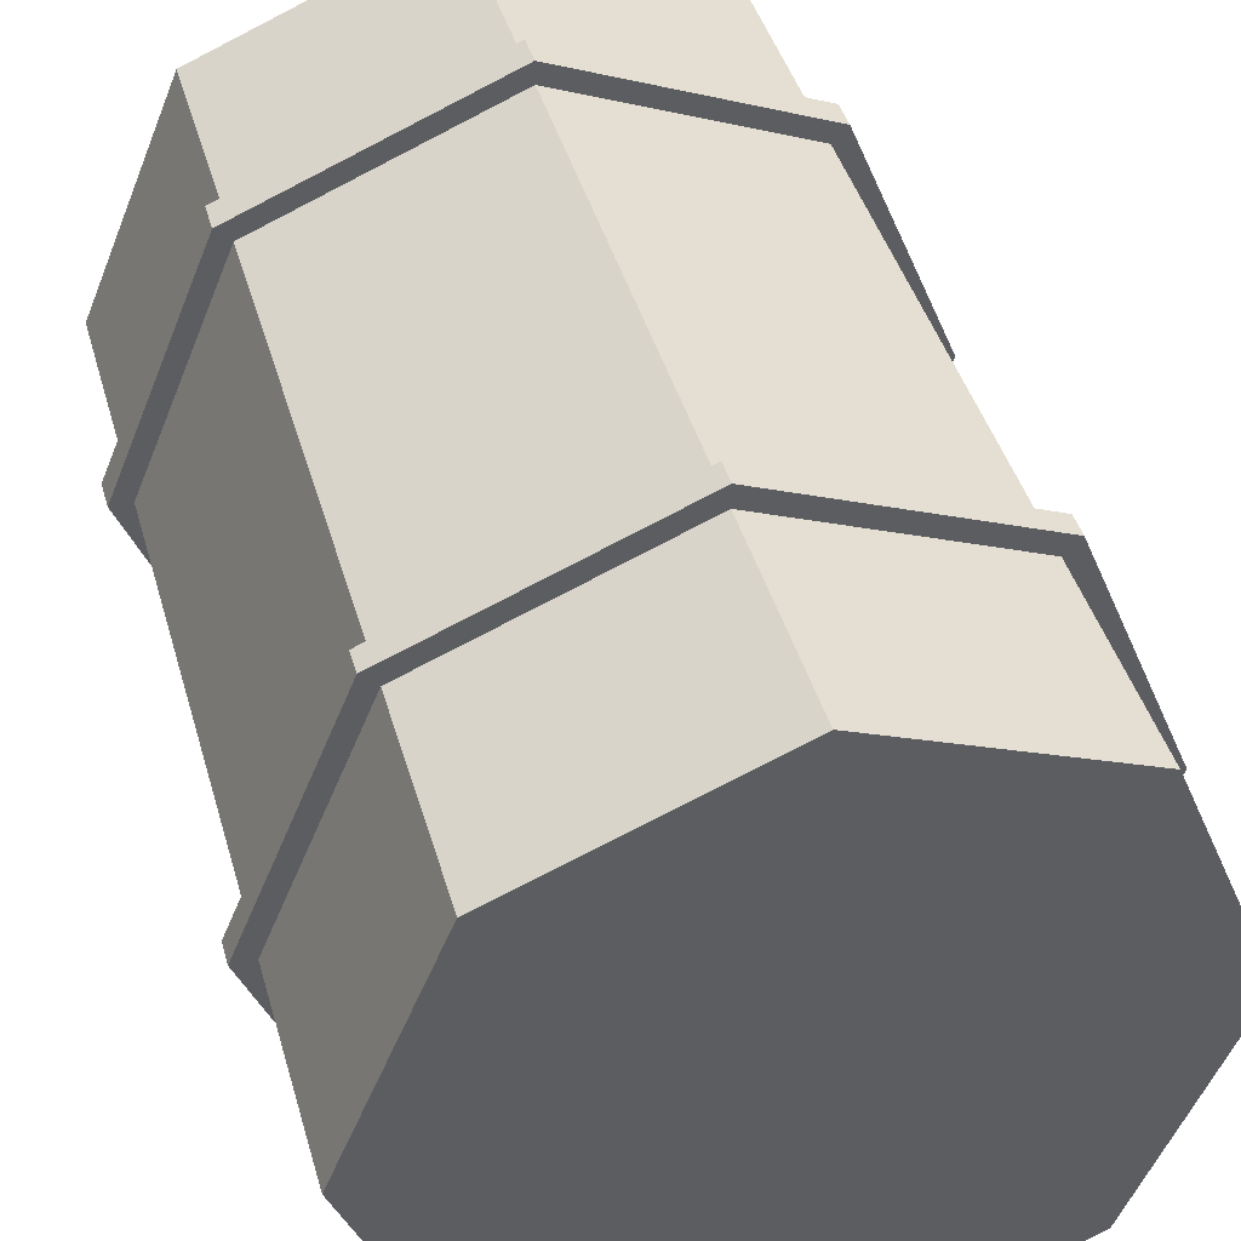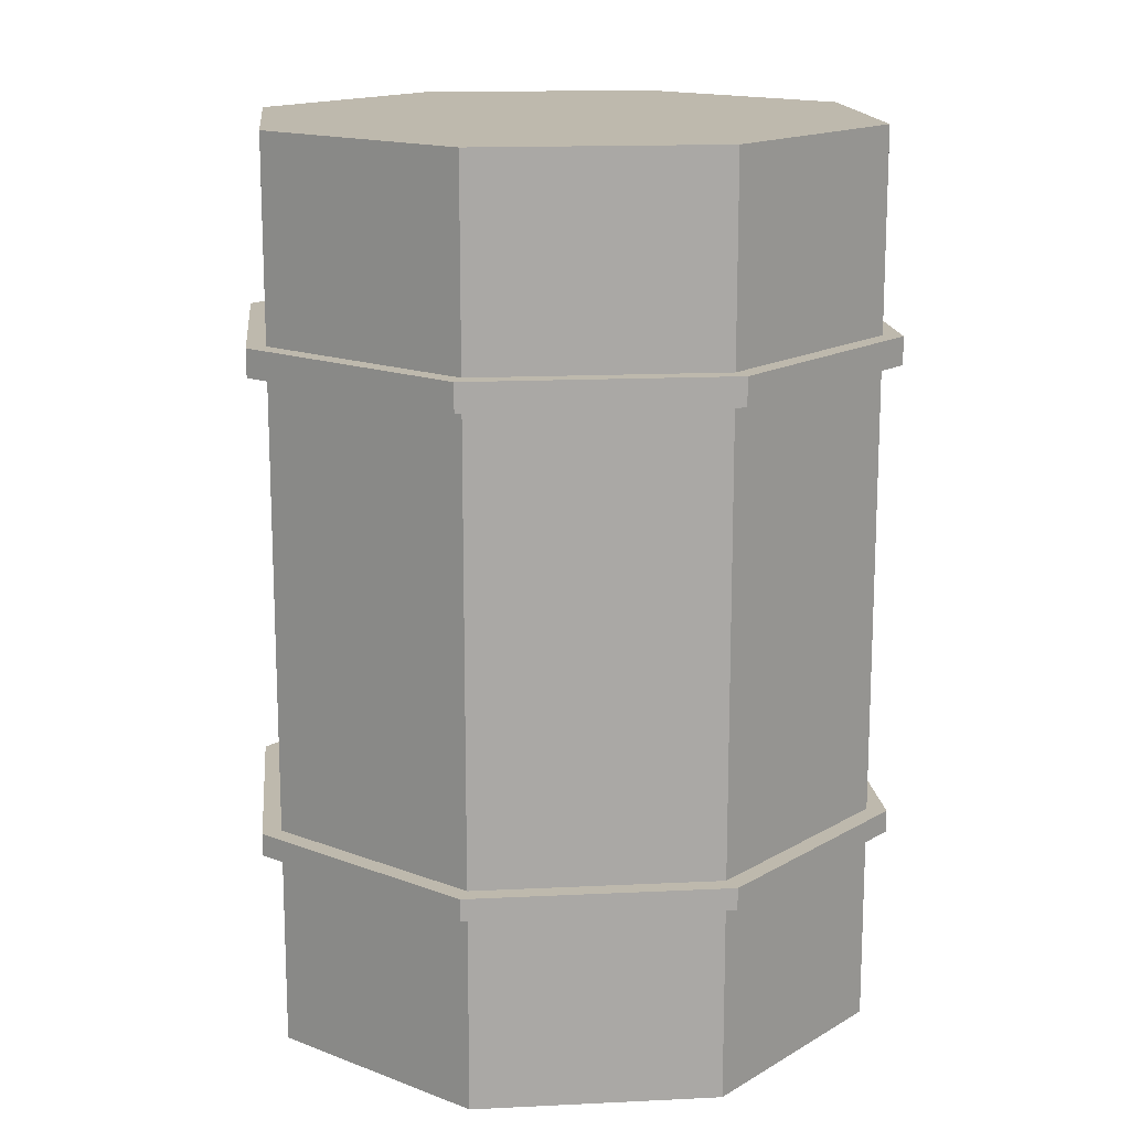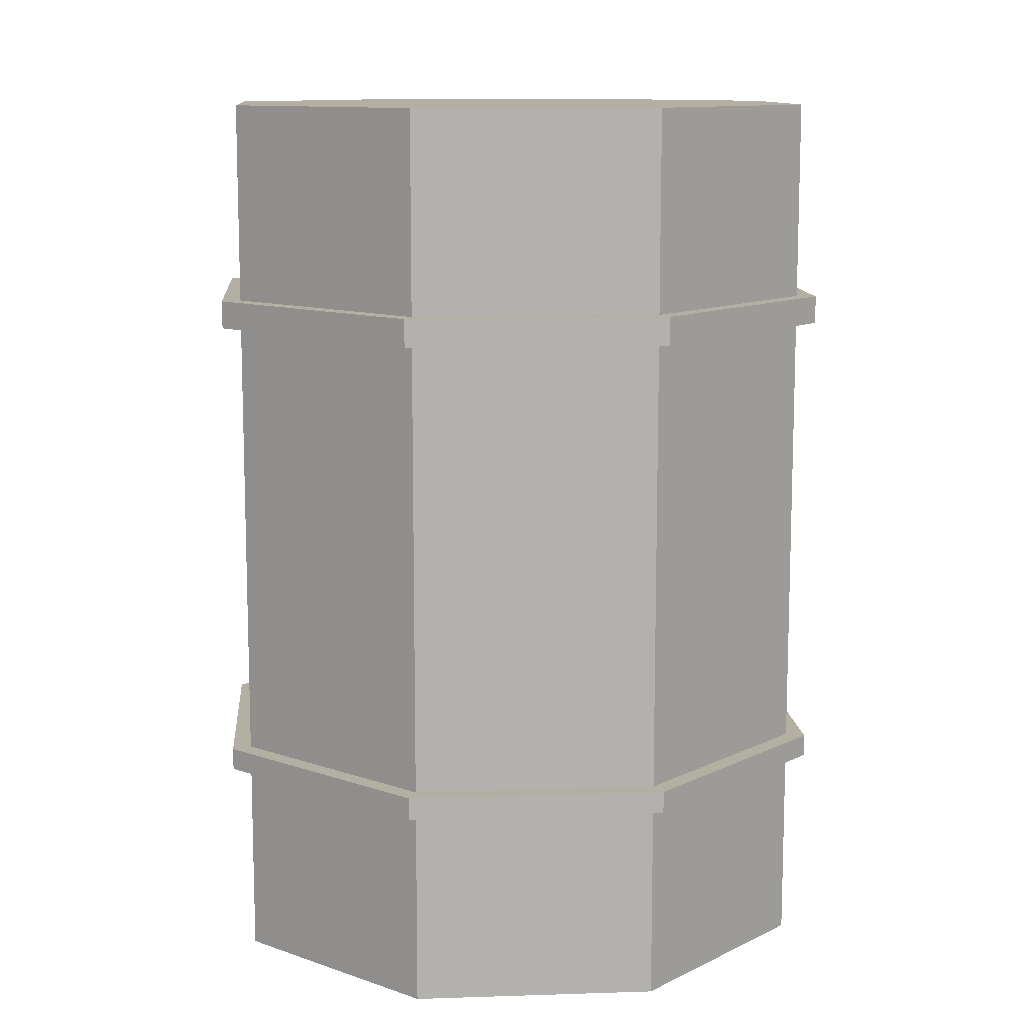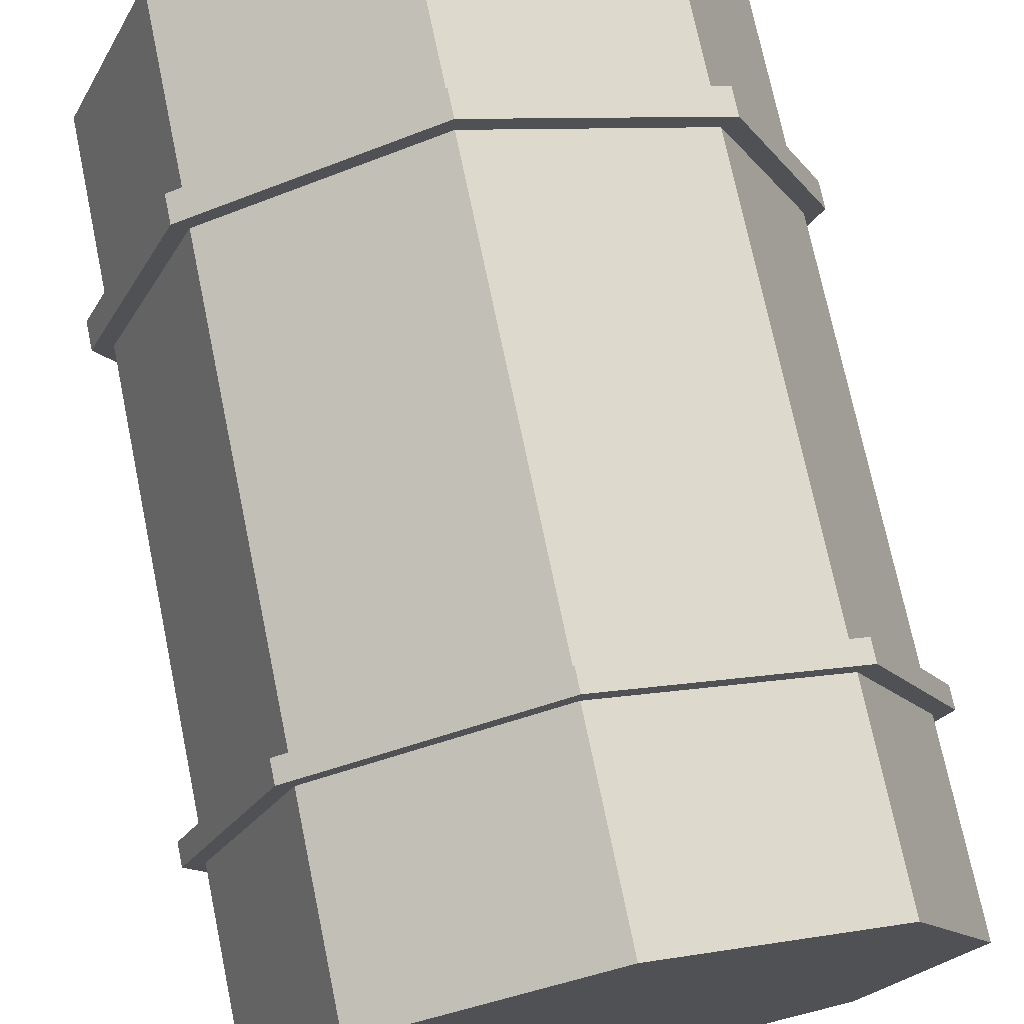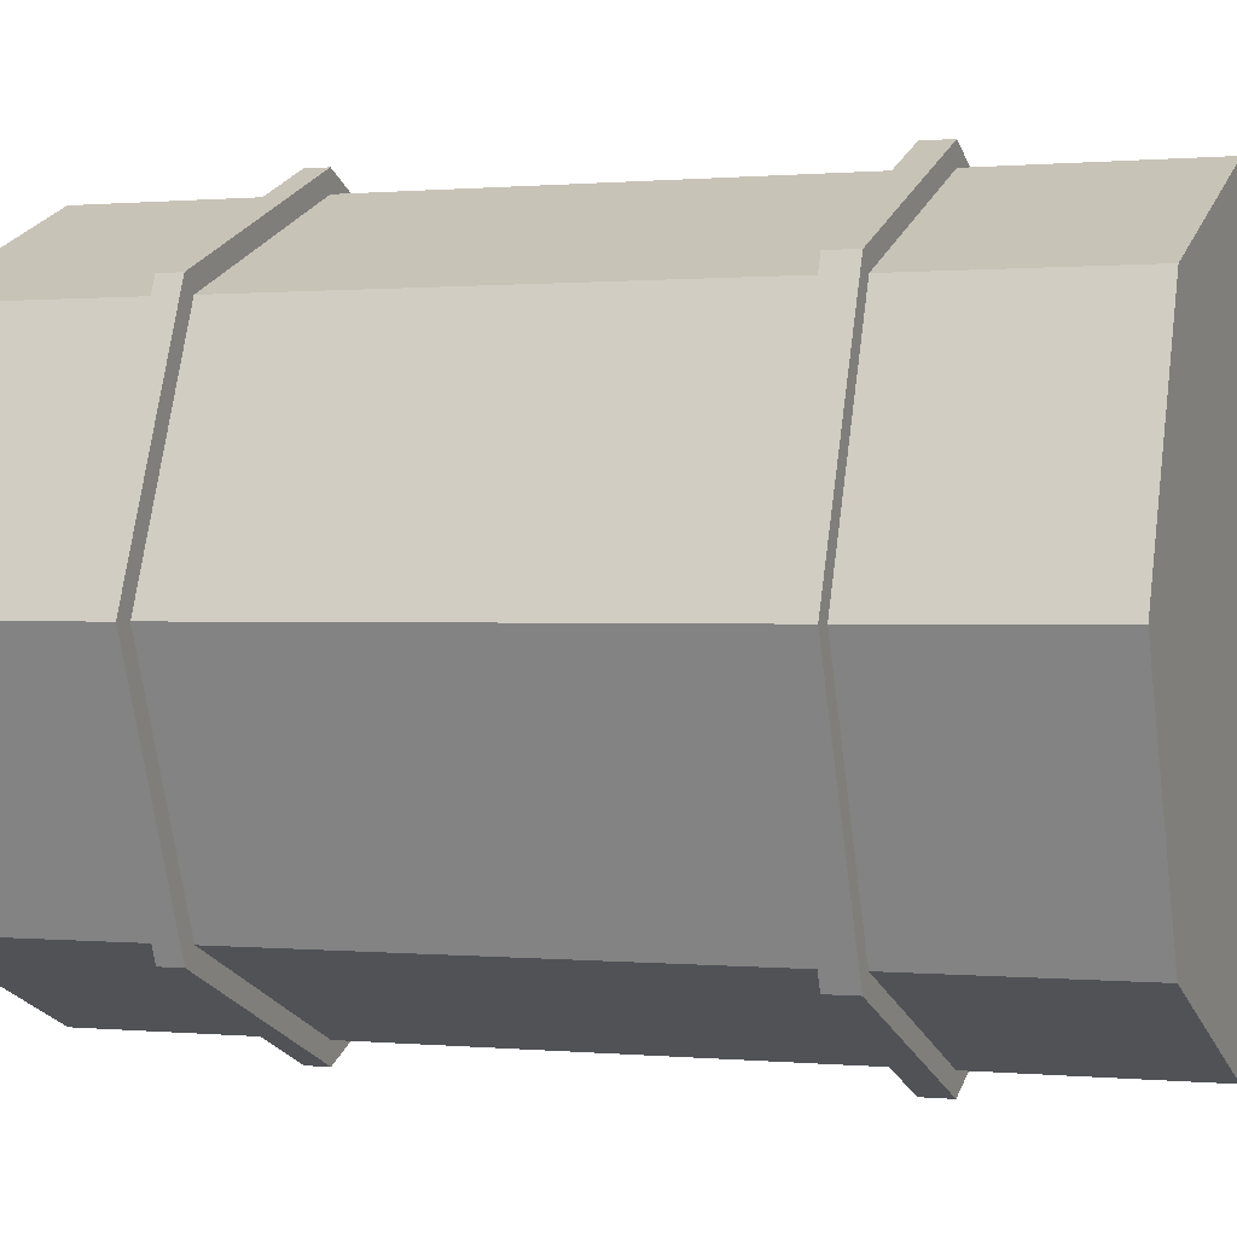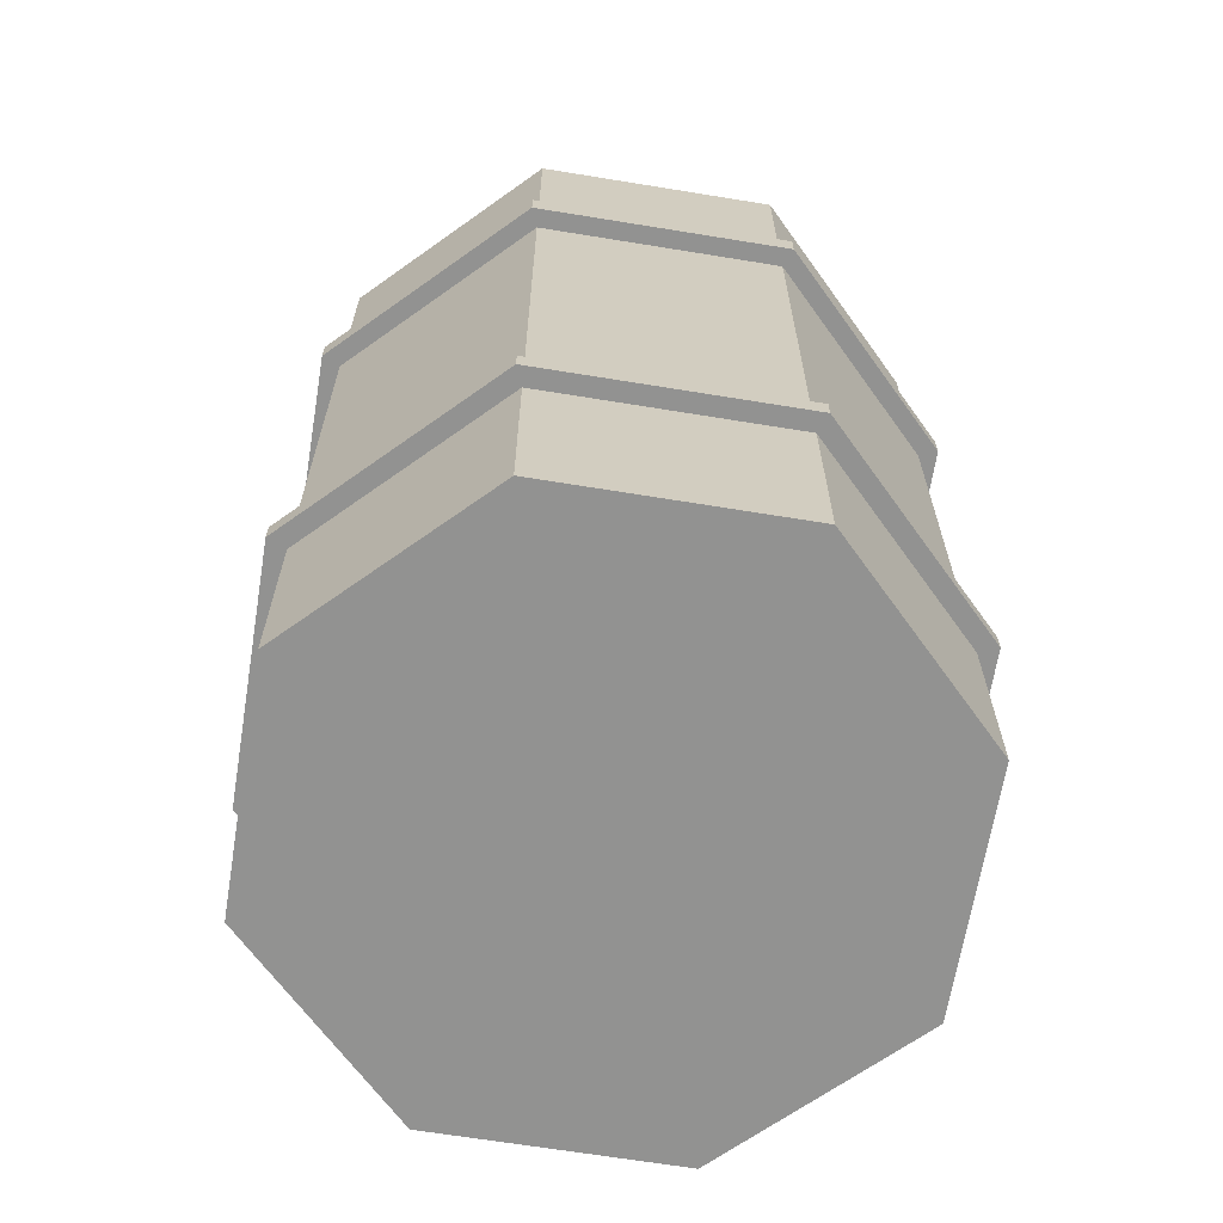
<metadata>
{"format":"obj","ext":"obj","renderer":"f3d","projection":"perspective","resolution":1024,"background":"white","views":[{"elev":42.7,"azim":-15.6,"up":"+Z"},{"elev":15.3,"azim":-73.4,"up":"+Y"},{"elev":11.2,"azim":-27.1,"up":"+Y"},{"elev":72.7,"azim":-11.7,"up":"+Z"},{"elev":0.5,"azim":110.0,"up":"+Z"},{"elev":-66.3,"azim":58.2,"up":"+Y"}]}
</metadata>
<code>
v 0.7071 -0.02755 -0.7071
v 0.7071 0.6045 -0.7071
v 0 0.6045 -1
v 0 -0.02755 -1
v 0 -0.02755 -1
v 0 0.6045 -1
v -0.7071 0.6045 -0.7071
v -0.7071 -0.02755 -0.7071
v -0.7071 -0.02755 -0.7071
v -0.7071 0.6045 -0.7071
v -1 0.6045 0
v -1 -0.02755 0
v -1 -0.02755 0
v -1 0.6045 0
v -0.7071 0.6045 0.7071
v -0.7071 -0.02755 0.7071
v -0.7071 -0.02755 0.7071
v -0.7071 0.6045 0.7071
v 0 0.6045 1
v 0 -0.02755 1
v 0 -0.02755 1
v 0 0.6045 1
v 0.7071 0.6045 0.7071
v 0.7071 -0.02755 0.7071
v 0.7071 -0.02755 0.7071
v 0.7071 0.6045 0.7071
v 1 0.6045 0
v 1 -0.02755 0
v 1 -0.02755 0
v 1 0.6045 0
v 0.7071 0.6045 -0.7071
v 0.7071 -0.02755 -0.7071
v 0.7071 -0.02755 -0.7071
v 0 -0.02755 -1
v -0.7071 -0.02755 -0.7071
v 1 -0.02755 0
v -1 -0.02755 0
v 0.7071 -0.02755 0.7071
v -0.7071 -0.02755 0.7071
v 0 -0.02755 1
v 0.5697 2.826 -0.1086
v 0.5697 2.826 0.1086
v 0.3525 2.826 0.1086
v 0.3525 2.826 -0.1086
v 1.064 0.6045 0
v 1.064 0.6748 0
v 0.7524 0.6748 -0.7524
v 0.7524 0.6045 -0.7524
v 0.7524 0.6045 0.7524
v 0.7524 0.6748 0.7524
v 1.064 0.6748 0
v 1.064 0.6045 0
v 0 0.6045 1.064
v 0 0.6748 1.064
v 0.7524 0.6748 0.7524
v 0.7524 0.6045 0.7524
v -0.7524 0.6045 0.7524
v -0.7524 0.6748 0.7524
v 0 0.6748 1.064
v 0 0.6045 1.064
v -1.064 0.6045 0
v -1.064 0.6748 0
v -0.7524 0.6748 0.7524
v -0.7524 0.6045 0.7524
v -0.7524 0.6045 -0.7524
v -0.7524 0.6748 -0.7524
v -1.064 0.6748 0
v -1.064 0.6045 0
v 0 0.6045 -1.064
v 0 0.6748 -1.064
v -0.7524 0.6748 -0.7524
v -0.7524 0.6045 -0.7524
v 0.7524 0.6045 -0.7524
v 0.7524 0.6748 -0.7524
v 0 0.6748 -1.064
v 0 0.6045 -1.064
v 1.064 2.108 0
v 1.064 2.196 0
v 0.7524 2.196 -0.7524
v 0.7524 2.108 -0.7524
v 0.7524 2.108 0.7524
v 0.7524 2.196 0.7524
v 1.064 2.196 0
v 1.064 2.108 0
v 0 2.108 1.064
v 0 2.196 1.064
v 0.7524 2.196 0.7524
v 0.7524 2.108 0.7524
v -0.7524 2.108 0.7524
v -0.7524 2.196 0.7524
v 0 2.196 1.064
v 0 2.108 1.064
v -1.064 2.108 0
v -1.064 2.196 0
v -0.7524 2.196 0.7524
v -0.7524 2.108 0.7524
v -0.7524 2.108 -0.7524
v -0.7524 2.196 -0.7524
v -1.064 2.196 0
v -1.064 2.108 0
v 0 2.108 -1.064
v 0 2.196 -1.064
v -0.7524 2.196 -0.7524
v -0.7524 2.108 -0.7524
v 0.7524 2.108 -0.7524
v 0.7524 2.196 -0.7524
v 0 2.196 -1.064
v 0 2.108 -1.064
v 1 2.196 0
v 1 2.826 0
v 0.7071 2.826 -0.7071
v 0.7071 2.196 -0.7071
v 0.7071 2.196 0.7071
v 0.7071 2.826 0.7071
v 1 2.826 0
v 1 2.196 0
v 0 2.196 1
v 0 2.826 1
v 0.7071 2.826 0.7071
v 0.7071 2.196 0.7071
v -0.7071 2.196 0.7071
v -0.7071 2.826 0.7071
v 0 2.826 1
v 0 2.196 1
v -1 2.196 0
v -1 2.826 0
v -0.7071 2.826 0.7071
v -0.7071 2.196 0.7071
v -0.7071 2.196 -0.7071
v -0.7071 2.826 -0.7071
v -1 2.826 0
v -1 2.196 0
v 0 2.196 -1
v 0 2.826 -1
v -0.7071 2.826 -0.7071
v -0.7071 2.196 -0.7071
v 0.7071 2.196 -0.7071
v 0.7071 2.826 -0.7071
v 0 2.826 -1
v 0 2.196 -1
v -0.7071 0.6748 -0.7071
v -0.7071 2.108 -0.7071
v -1 2.108 0
v -1 0.6748 0
v -1 0.6748 0
v -1 2.108 0
v -0.7071 2.108 0.7071
v -0.7071 0.6748 0.7071
v -0.7071 0.6748 0.7071
v -0.7071 2.108 0.7071
v 0 2.108 1
v 0 0.6748 1
v 0 0.6748 1
v 0 2.108 1
v 0.7071 2.108 0.7071
v 0.7071 0.6748 0.7071
v 0.7071 0.6748 0.7071
v 0.7071 2.108 0.7071
v 1 2.108 0
v 1 0.6748 0
v 1 0.6748 0
v 1 2.108 0
v 0.7071 2.108 -0.7071
v 0.7071 0.6748 -0.7071
v 0.7071 0.6748 -0.7071
v 0.7071 2.108 -0.7071
v 0 2.108 -1
v 0 0.6748 -1
v 0 0.6748 -1
v 0 2.108 -1
v -0.7071 2.108 -0.7071
v -0.7071 0.6748 -0.7071
v 1 0.6045 0
v 1.064 0.6045 0
v 0.7524 0.6045 -0.7524
v 0.7071 0.6045 -0.7071
v 0.7071 0.6045 0.7071
v 0.7524 0.6045 0.7524
v 0 0.6045 1
v 0 0.6045 1.064
v -0.7071 0.6045 0.7071
v -0.7524 0.6045 0.7524
v -1 0.6045 0
v -1.064 0.6045 0
v -0.7071 0.6045 -0.7071
v -0.7524 0.6045 -0.7524
v 0 0.6045 -1
v 0 0.6045 -1.064
v 0.7071 0.6748 -0.7071
v 0.7524 0.6748 -0.7524
v 1.064 0.6748 0
v 1 0.6748 0
v 0.7524 0.6748 0.7524
v 0.7071 0.6748 0.7071
v 0 0.6748 1.064
v 0 0.6748 1
v -0.7524 0.6748 0.7524
v -0.7071 0.6748 0.7071
v -1.064 0.6748 0
v -1 0.6748 0
v -0.7524 0.6748 -0.7524
v -0.7071 0.6748 -0.7071
v 0 0.6748 -1.064
v 0 0.6748 -1
v 1 2.108 0
v 1.064 2.108 0
v 0.7524 2.108 -0.7524
v 0.7071 2.108 -0.7071
v 0.7071 2.108 0.7071
v 0.7524 2.108 0.7524
v 0 2.108 1
v 0 2.108 1.064
v -0.7071 2.108 0.7071
v -0.7524 2.108 0.7524
v -1 2.108 0
v -1.064 2.108 0
v -0.7071 2.108 -0.7071
v -0.7524 2.108 -0.7524
v 0 2.108 -1
v 0 2.108 -1.064
v 0.7071 2.196 -0.7071
v 0.7524 2.196 -0.7524
v 1.064 2.196 0
v 1 2.196 0
v 0.7524 2.196 0.7524
v 0.7071 2.196 0.7071
v 0 2.196 1.064
v 0 2.196 1
v -0.7524 2.196 0.7524
v -0.7071 2.196 0.7071
v -1.064 2.196 0
v -1 2.196 0
v -0.7524 2.196 -0.7524
v -0.7071 2.196 -0.7071
v 0 2.196 -1.064
v 0 2.196 -1
v 1 2.826 0
v 0.8888 2.826 0
v 0.6285 2.826 -0.6285
v 0.7071 2.826 -0.7071
v 0 2.826 -0.8888
v 0 2.826 -1
v -0.6285 2.826 -0.6285
v -0.7071 2.826 -0.7071
v -0.8888 2.826 0
v -1 2.826 0
v -0.6285 2.826 0.6285
v -0.7071 2.826 0.7071
v 0 2.826 0.8888
v 0 2.826 1
v 0.6285 2.826 0.6285
v 0.7071 2.826 0.7071
v -0.6285 2.826 -0.6285
v 0 2.826 -0.8888
v 0.6285 2.826 -0.6285
v 0.3525 2.826 -0.1086
v 0.5697 2.826 -0.1086
v -0.8888 2.826 0
v 0.3525 2.826 0.1086
v -0.6285 2.826 0.6285
v 0.5697 2.826 0.1086
v 0.6285 2.826 0.6285
v 0 2.826 0.8888
v 0.8888 2.826 0
g SA_Prop_BioBarrel_01_(1)_1416_193
f 1 3 2
f 1 4 3
f 5 7 6
f 5 8 7
f 9 11 10
f 9 12 11
f 13 15 14
f 13 16 15
f 17 19 18
f 17 20 19
f 21 23 22
f 21 24 23
f 25 27 26
f 25 28 27
f 29 31 30
f 29 32 31
f 33 35 34
f 35 33 36
f 35 36 37
f 37 36 38
f 37 38 39
f 39 38 40
f 41 43 42
f 41 44 43
f 45 47 46
f 45 48 47
f 49 51 50
f 49 52 51
f 53 55 54
f 53 56 55
f 57 59 58
f 57 60 59
f 61 63 62
f 61 64 63
f 65 67 66
f 65 68 67
f 69 71 70
f 69 72 71
f 73 75 74
f 73 76 75
f 77 79 78
f 77 80 79
f 81 83 82
f 81 84 83
f 85 87 86
f 85 88 87
f 89 91 90
f 89 92 91
f 93 95 94
f 93 96 95
f 97 99 98
f 97 100 99
f 101 103 102
f 101 104 103
f 105 107 106
f 105 108 107
f 109 111 110
f 109 112 111
f 113 115 114
f 113 116 115
f 117 119 118
f 117 120 119
f 121 123 122
f 121 124 123
f 125 127 126
f 125 128 127
f 129 131 130
f 129 132 131
f 133 135 134
f 133 136 135
f 137 139 138
f 137 140 139
f 141 143 142
f 141 144 143
f 145 147 146
f 145 148 147
f 149 151 150
f 149 152 151
f 153 155 154
f 153 156 155
f 157 159 158
f 157 160 159
f 161 163 162
f 161 164 163
f 165 167 166
f 165 168 167
f 169 171 170
f 169 172 171
f 173 175 174
f 173 176 175
f 177 173 174
f 177 174 178
f 179 177 178
f 179 178 180
f 181 179 180
f 181 180 182
f 183 181 182
f 183 182 184
f 185 183 184
f 185 184 186
f 187 185 186
f 187 186 188
f 176 188 175
f 176 187 188
f 189 191 190
f 189 192 191
f 192 193 191
f 192 194 193
f 194 195 193
f 194 196 195
f 196 197 195
f 196 198 197
f 198 199 197
f 198 200 199
f 200 201 199
f 200 202 201
f 202 203 201
f 202 204 203
f 204 190 203
f 204 189 190
f 205 207 206
f 205 208 207
f 209 205 206
f 209 206 210
f 211 209 210
f 211 210 212
f 213 211 212
f 213 212 214
f 215 213 214
f 215 214 216
f 217 215 216
f 217 216 218
f 219 217 218
f 219 218 220
f 208 220 207
f 208 219 220
f 221 223 222
f 221 224 223
f 224 225 223
f 224 226 225
f 226 227 225
f 226 228 227
f 228 229 227
f 228 230 229
f 230 231 229
f 230 232 231
f 232 233 231
f 232 234 233
f 234 235 233
f 234 236 235
f 236 222 235
f 236 221 222
f 237 239 238
f 237 240 239
f 240 241 239
f 240 242 241
f 242 243 241
f 242 244 243
f 244 245 243
f 244 246 245
f 246 247 245
f 246 248 247
f 248 249 247
f 248 250 249
f 250 251 249
f 250 252 251
f 252 238 251
f 252 237 238
f 253 255 254
f 255 253 256
f 255 256 257
f 258 256 253
f 256 258 259
f 259 258 260
f 260 261 259
f 261 260 262
f 262 260 263
f 257 264 255
f 264 257 261
f 264 261 262

</code>
